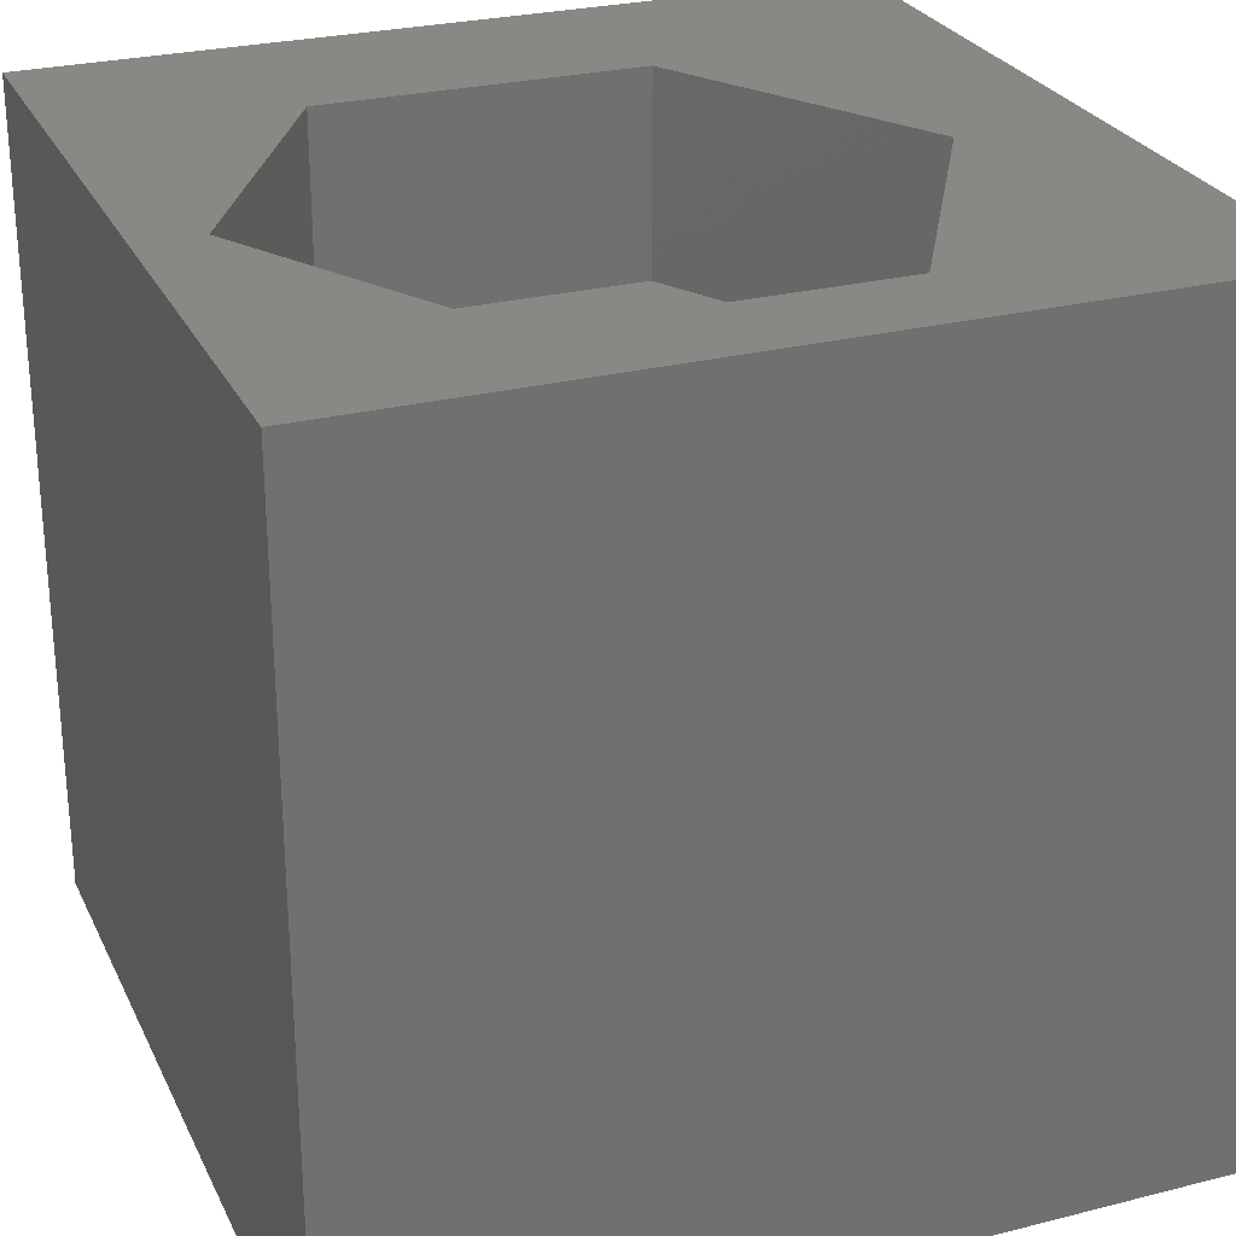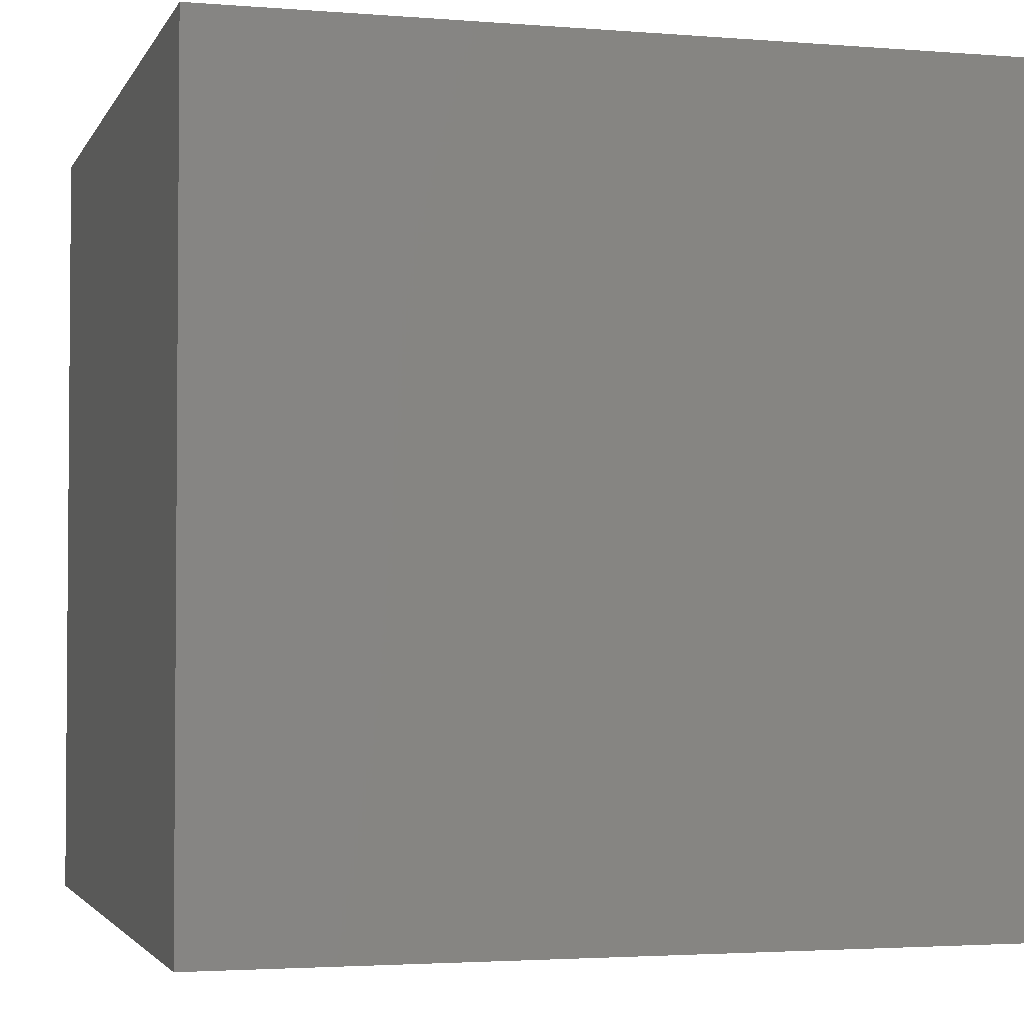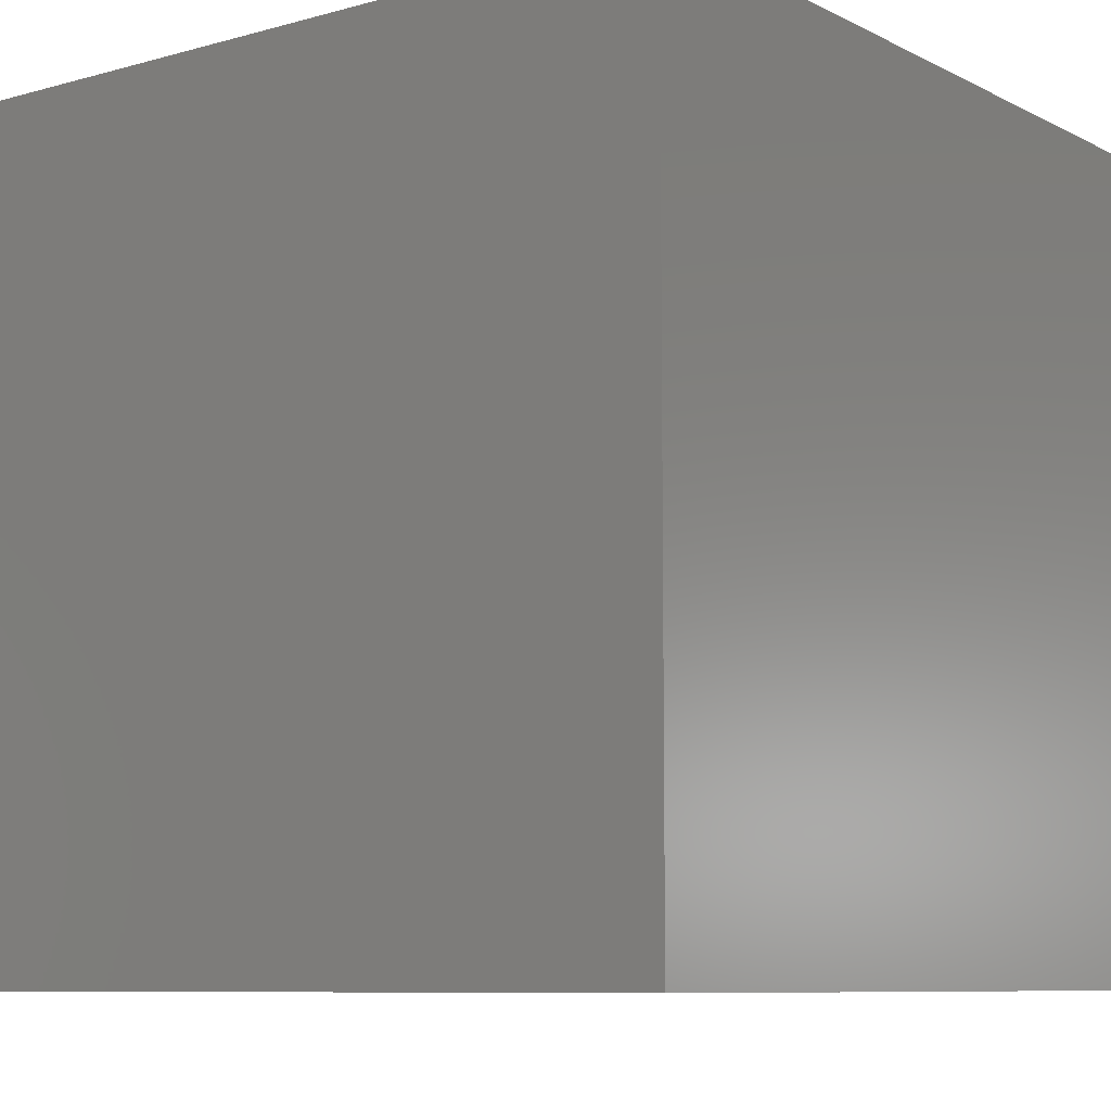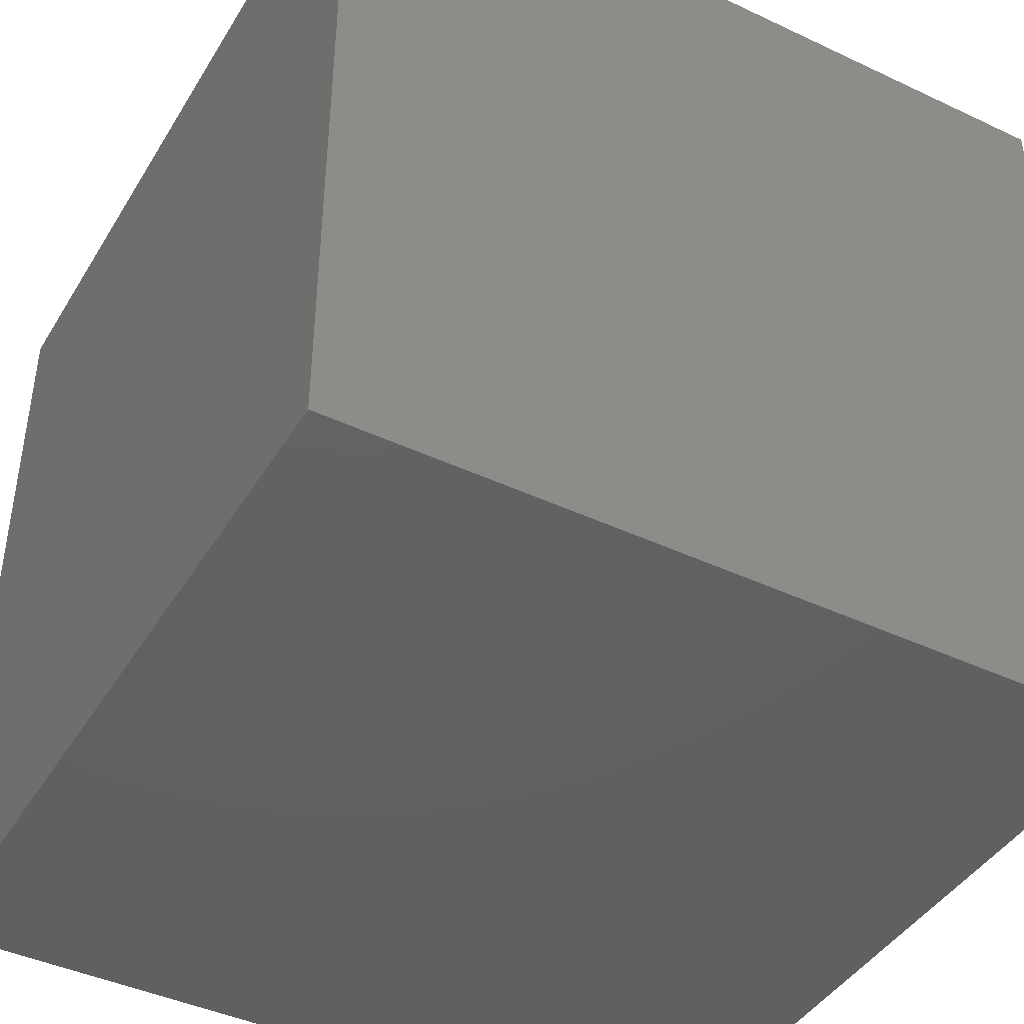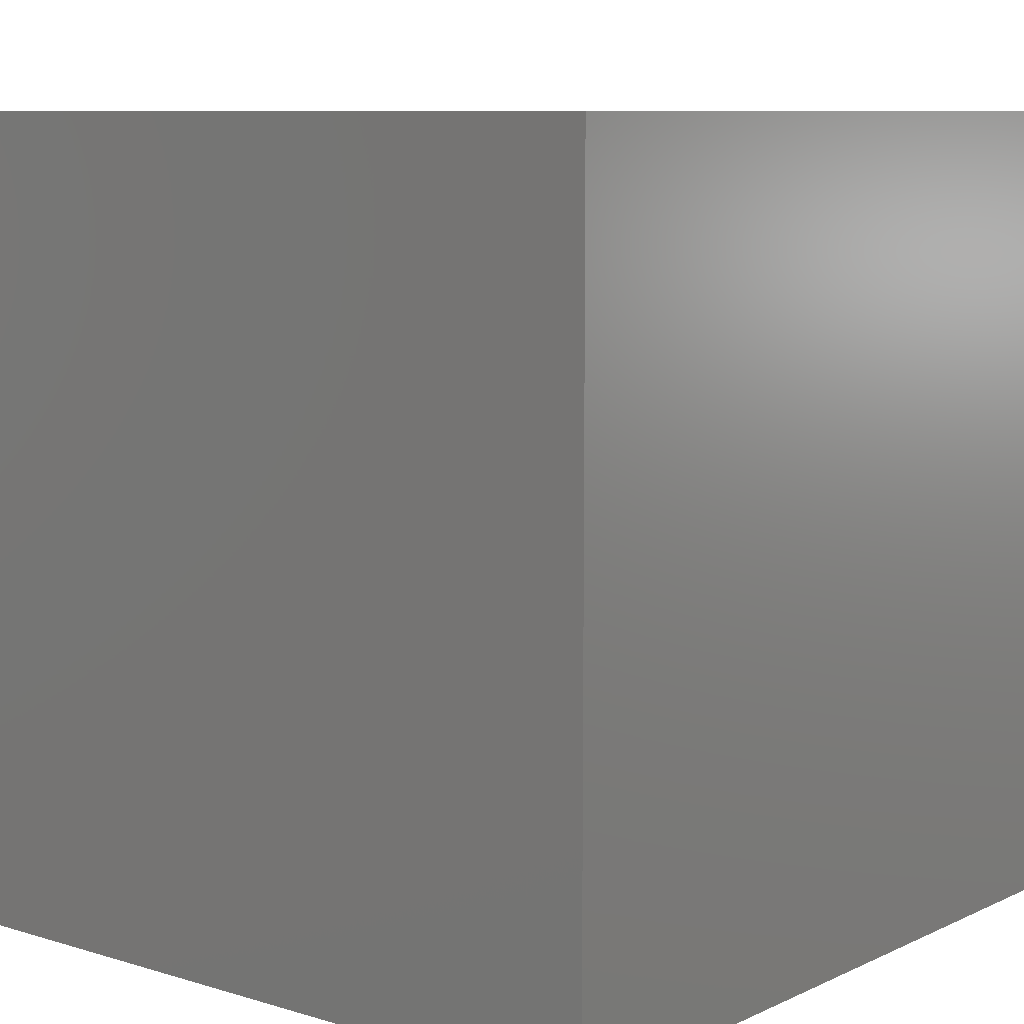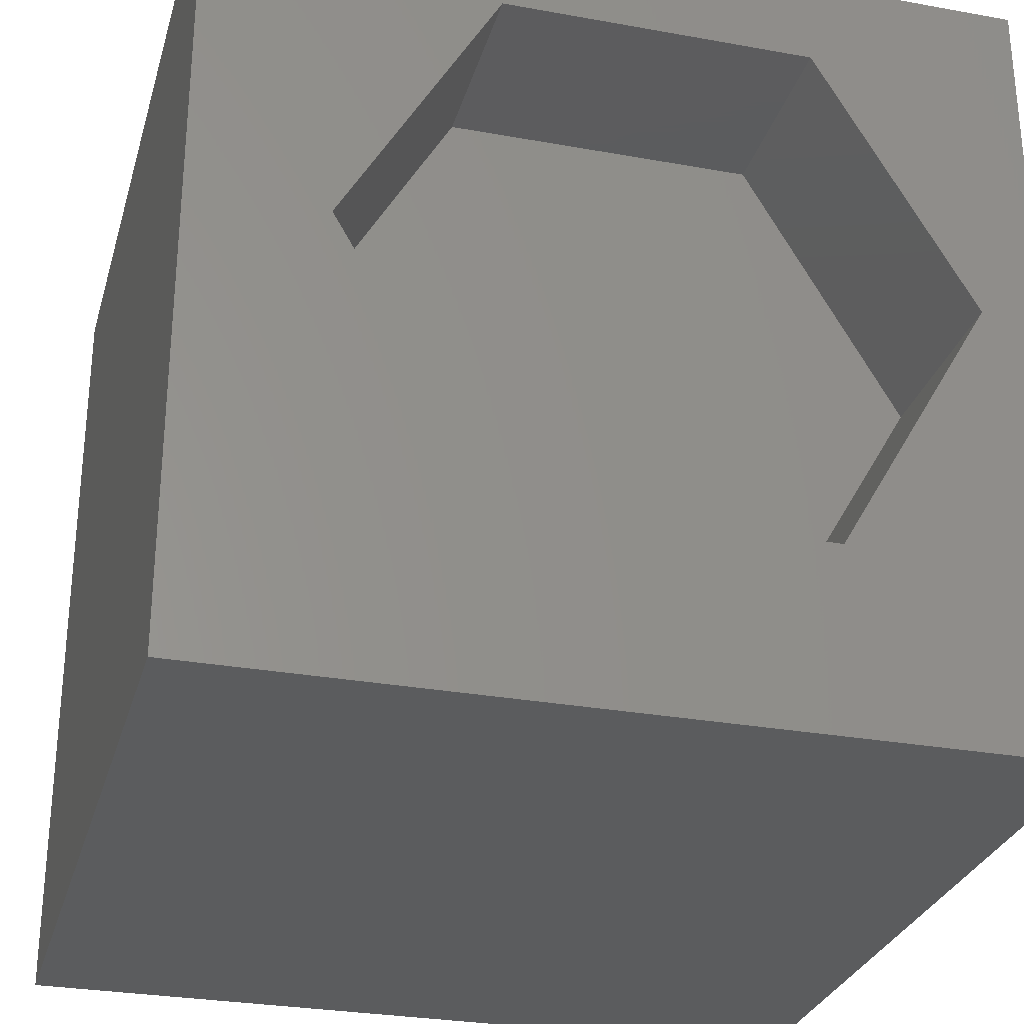
<metadata>
{"format":"stl","ext":"stl","renderer":"f3d","projection":"perspective","resolution":1024,"background":"white","views":[{"elev":27.0,"azim":158.6,"up":"+Z"},{"elev":-2.8,"azim":-15.8,"up":"+Z"},{"elev":-8.4,"azim":127.0,"up":"+Z"},{"elev":-42.9,"azim":-29.2,"up":"+Z"},{"elev":8.6,"azim":-50.8,"up":"+Z"},{"elev":-29.0,"azim":-15.1,"up":"+Y"}]}
</metadata>
<code>
# stl→obj: 20 verts, 36 faces
v 0 10 10
v 0 10 0
v 0 0 10
v 0 0 0
v 10 10 10
v 9.243 5.564 10
v 10 0 10
v 7.341 2.269 10
v 3.537 2.269 10
v 1.635 5.564 10
v 3.537 8.858 10
v 7.341 8.858 10
v 10 10 0
v 10 0 0
v 1.635 5.564 7.573
v 3.537 8.858 7.573
v 7.341 8.858 7.573
v 9.243 5.564 7.573
v 7.341 2.269 7.573
v 3.537 2.269 7.573
f 1 2 3
f 3 2 4
f 5 6 7
f 7 6 8
f 7 8 3
f 8 9 3
f 3 9 10
f 3 10 1
f 1 10 11
f 1 11 5
f 5 11 12
f 5 12 6
f 13 5 14
f 14 5 7
f 2 13 4
f 4 13 14
f 5 13 1
f 1 13 2
f 14 7 4
f 4 7 3
f 15 16 10
f 10 16 11
f 16 17 11
f 11 17 12
f 17 18 12
f 12 18 6
f 18 19 6
f 6 19 8
f 19 20 8
f 8 20 9
f 20 15 9
f 9 15 10
f 20 19 15
f 15 19 18
f 15 18 16
f 16 18 17

</code>
